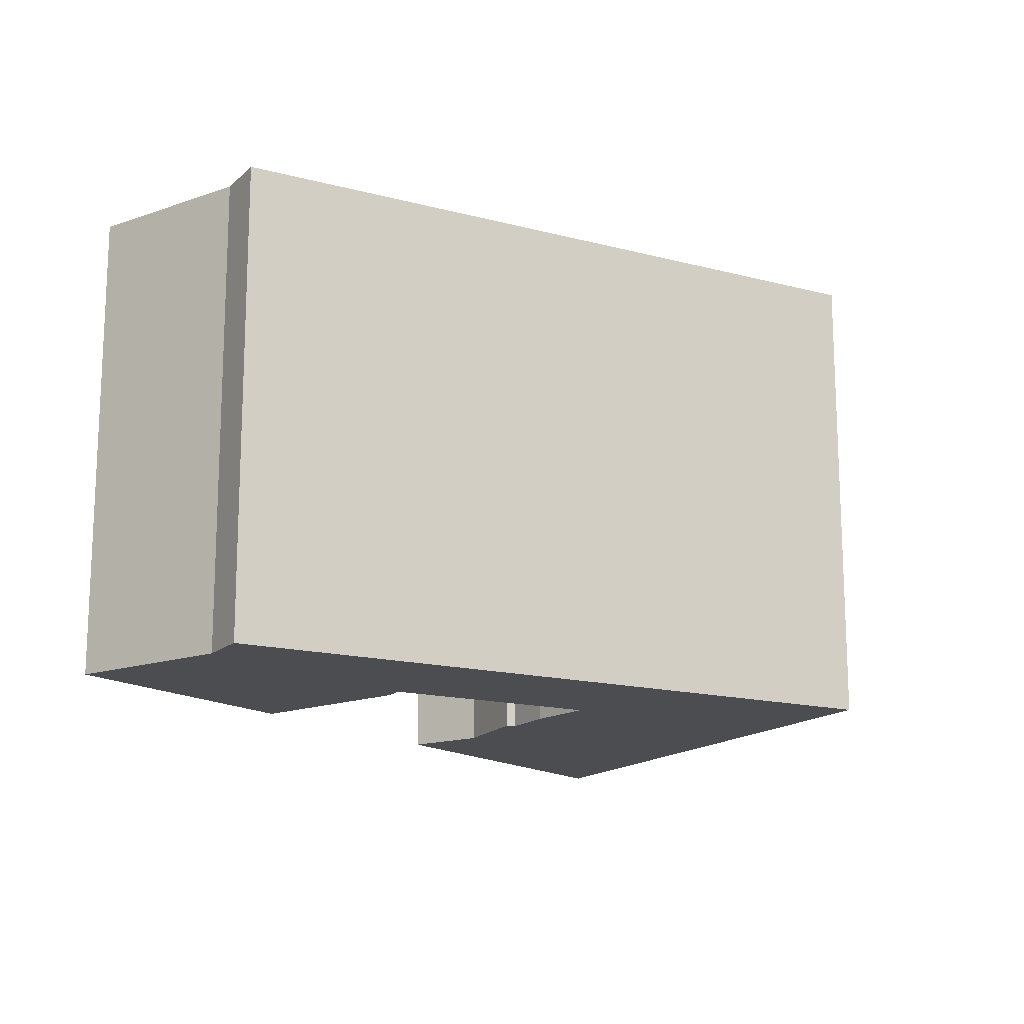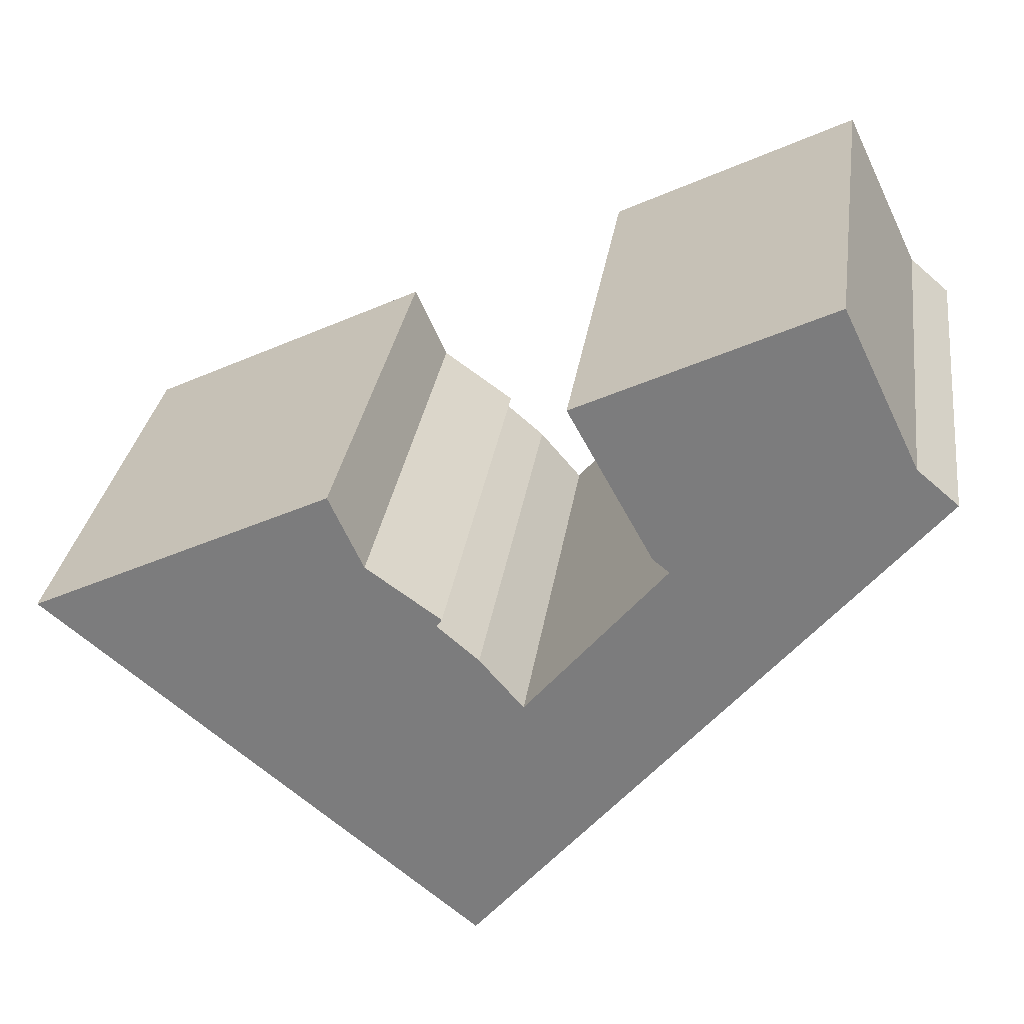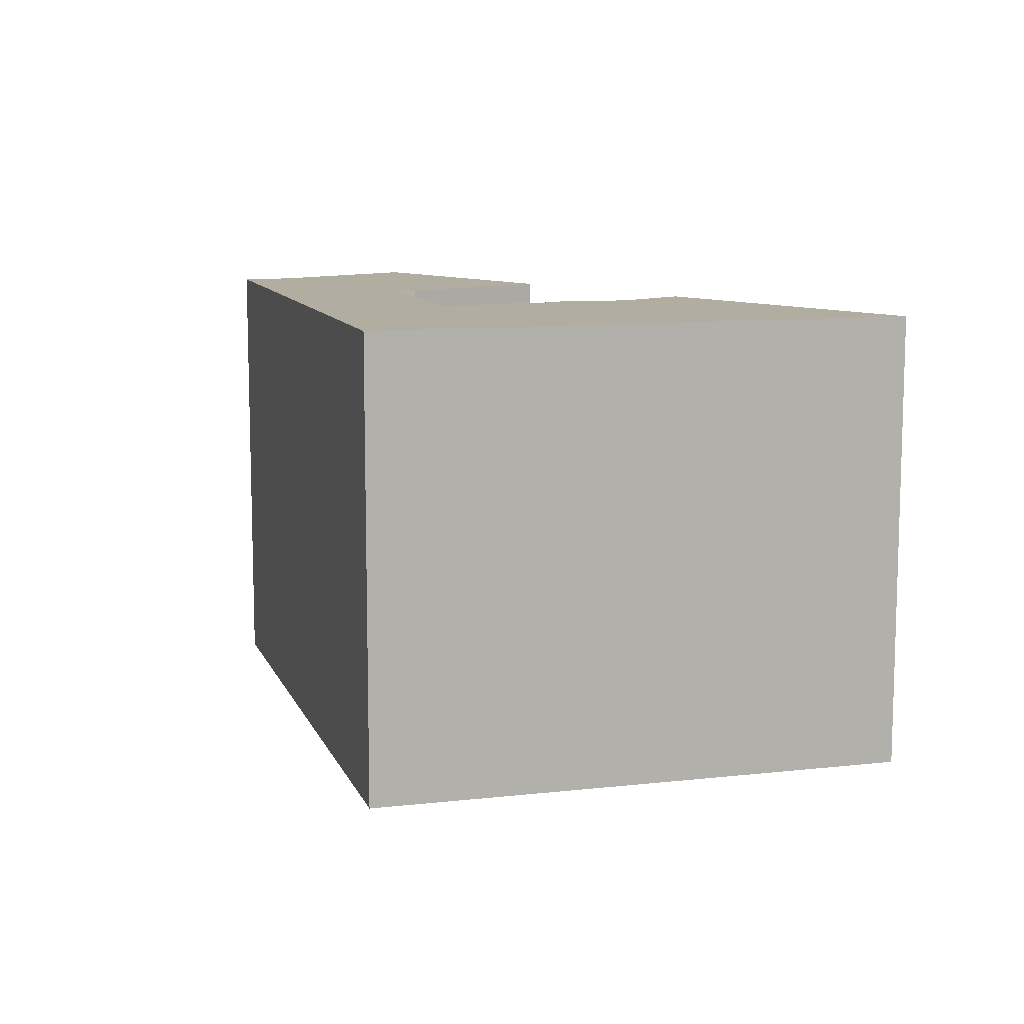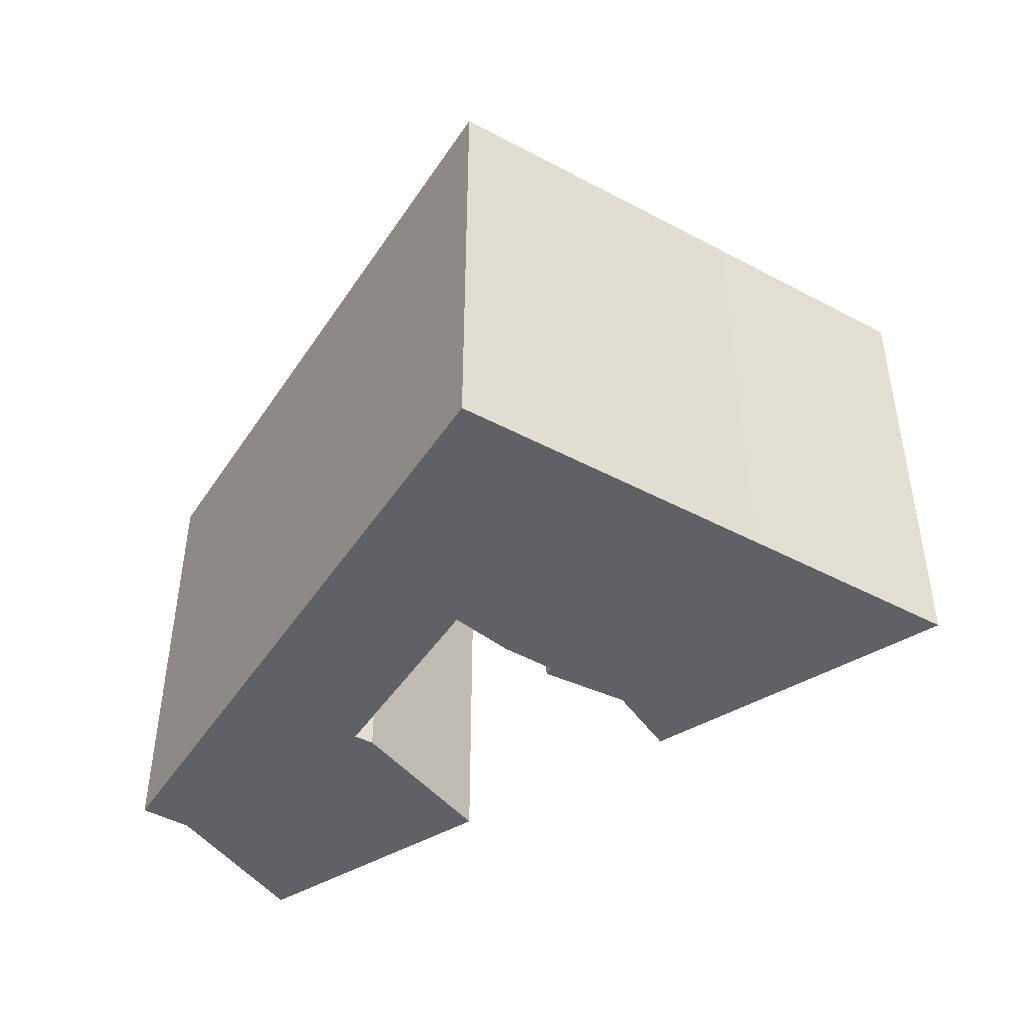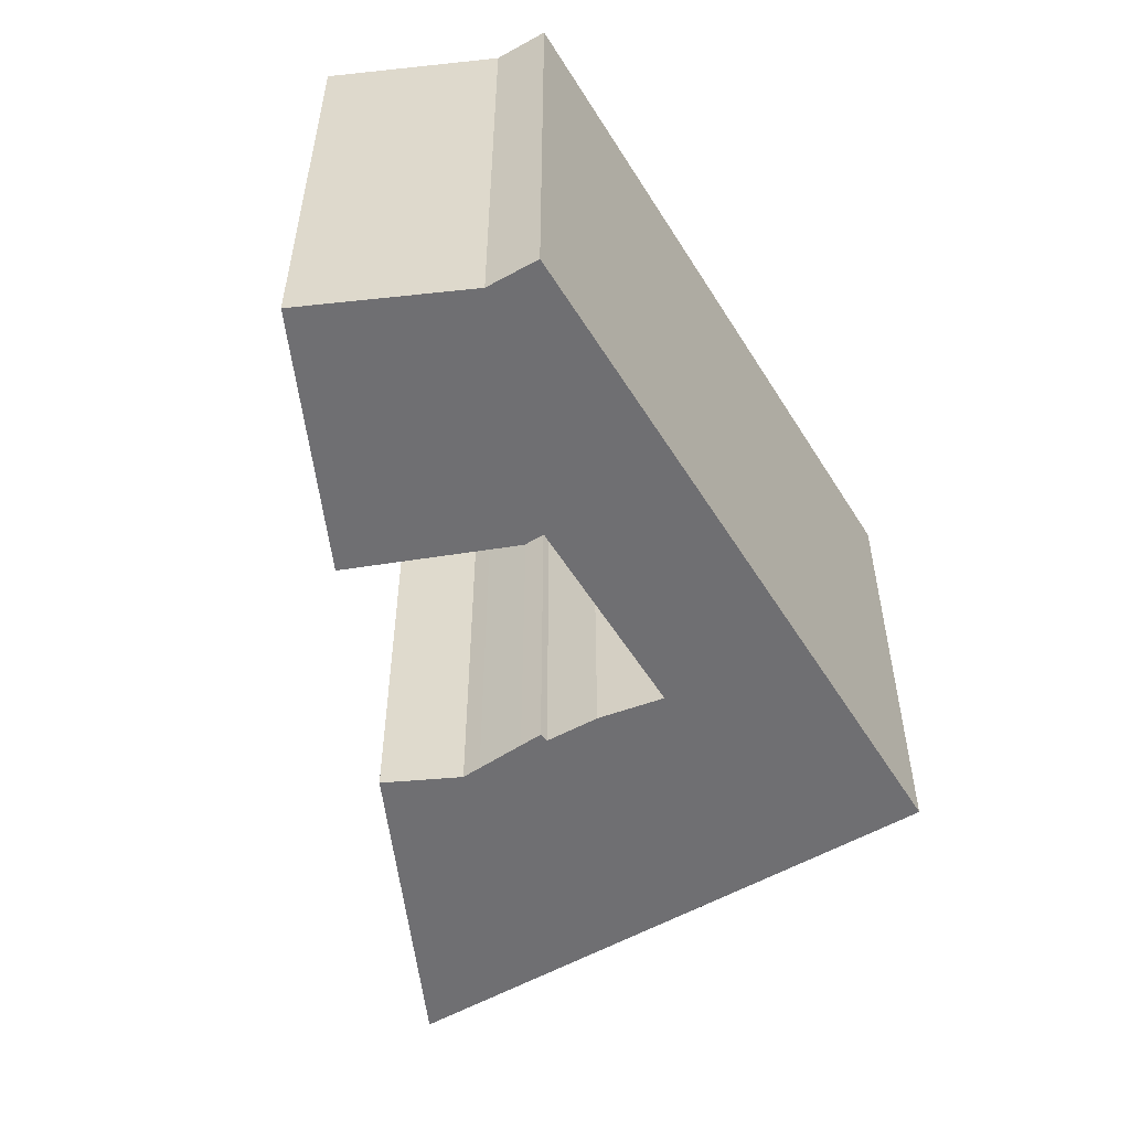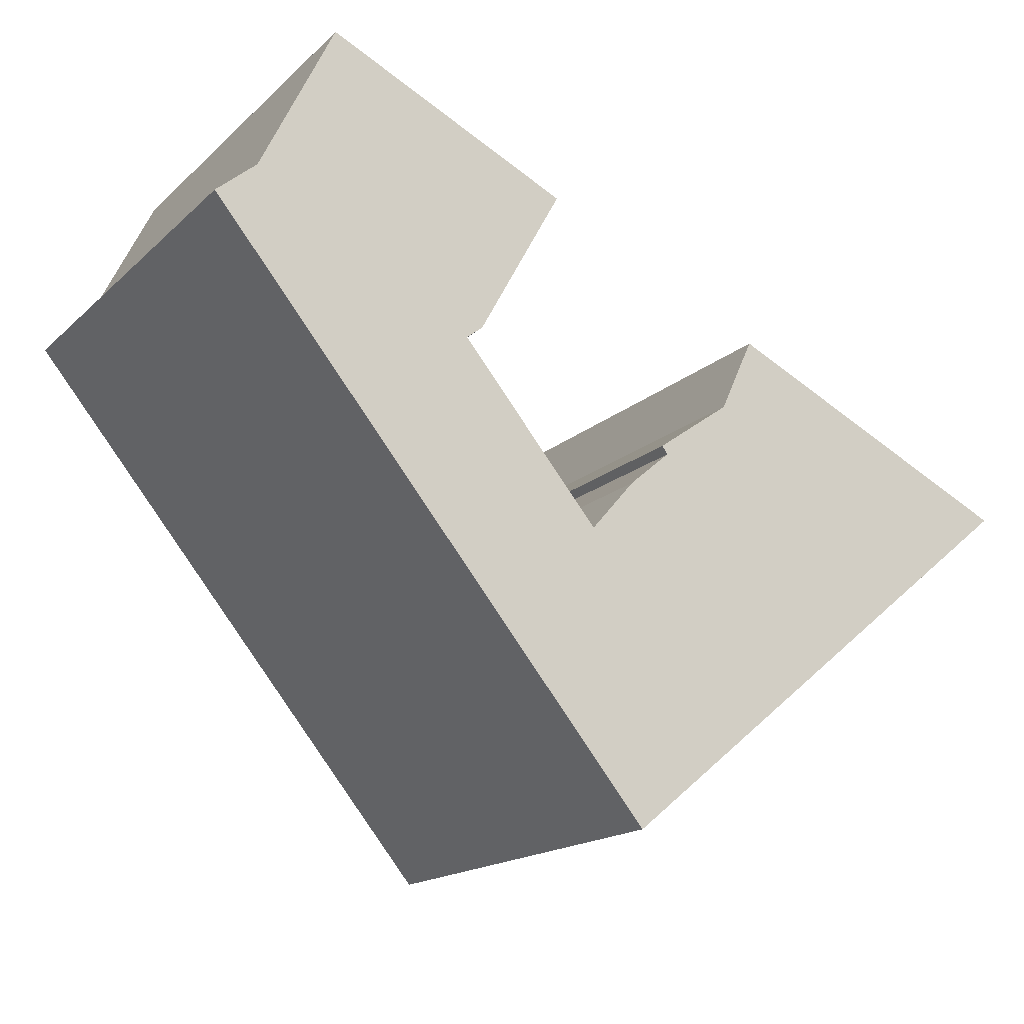
<metadata>
{"format":"obj","ext":"obj","renderer":"f3d","projection":"perspective","resolution":1024,"background":"white","views":[{"elev":-15.6,"azim":100.4,"up":"+Y"},{"elev":30.0,"azim":8.1,"up":"+Z"},{"elev":10.4,"azim":-156.6,"up":"+Y"},{"elev":-46.0,"azim":-172.0,"up":"+Y"},{"elev":-54.7,"azim":70.6,"up":"+Y"},{"elev":-16.4,"azim":150.4,"up":"+Z"}]}
</metadata>
<code>
v  21.17 7.507e-17 -1.226
v  19.19 -2.915e-17 0.4761
v  23.26 2.244e-16 -3.664
v  34.95 4.093e-18 -0.06684
v  29.84 -2.645e-16 4.32
v  20.89 1.052e-15 -17.18
v  16.64 -1.745e-16 2.85
v  15.89 -2.07e-16 3.381
v  14.27 -4.228e-16 6.904
v  0 0 0
v  8.506 4.284e-16 -6.996
v  10.44 5.26e-16 -8.591
v  19.44 -5.265e-17 0.8598
v  18.53 -9.207e-17 1.504
v  42.2 -5.362e-16 8.757
v  40.27 -6.366e-16 10.4
v  25.1 -7.433e-16 12.14
v  29.07 -3.013e-16 4.92
v  36.7 -1.087e-15 17.75
v  25.1 22.61 12.14
v  36.7 22.61 17.75
v  40.27 22.61 10.4
v  42.2 22.61 8.756
v  34.95 22.61 -0.06755
v  20.89 22.61 -17.18
v  10.45 22.61 -8.591
v  8.506 22.61 -6.996
v  0.0004813 22.61 -0.0007162
v  14.28 22.61 6.903
v  15.89 22.61 3.38
v  16.64 22.61 2.85
v  18.53 22.61 1.503
v  19.44 22.61 0.8591
v  19.19 22.61 0.4754
v  21.17 22.61 -1.227
v  23.26 22.61 -3.665
v  29.84 22.61 4.319
v  29.07 22.61 4.919
g defaultobject
f 1 2 3
f 4 5 6
f 3 6 5
f 7 6 3
f 8 6 7
f 9 10 8
f 11 8 10
f 6 8 11
f 12 6 11
f 13 14 2
f 7 2 14
f 3 2 7
f 15 16 4
f 17 4 16
f 5 4 17
f 18 5 17
f 16 19 17
f 19 20 17
f 20 19 21
f 16 21 19
f 21 16 22
f 15 22 16
f 22 15 23
f 4 23 15
f 23 4 24
f 6 24 4
f 24 6 25
f 26 6 12
f 6 26 25
f 27 12 11
f 12 27 26
f 28 11 10
f 11 28 27
f 9 28 10
f 28 9 29
f 8 29 9
f 29 8 30
f 7 30 8
f 30 7 31
f 14 31 7
f 31 14 32
f 13 32 14
f 32 13 33
f 2 33 13
f 33 2 34
f 1 34 2
f 34 1 35
f 3 35 1
f 35 3 36
f 37 3 5
f 3 37 36
f 38 5 18
f 5 38 37
f 20 18 17
f 18 20 38
f 29 30 28
f 31 28 30
f 32 28 31
f 33 28 32
f 34 28 33
f 35 28 34
f 36 28 35
f 21 22 20
f 23 20 22
f 24 20 23
f 37 20 24
f 38 20 37
f 36 37 24
f 25 36 24
f 27 36 25
f 28 36 27
f 26 27 25

</code>
